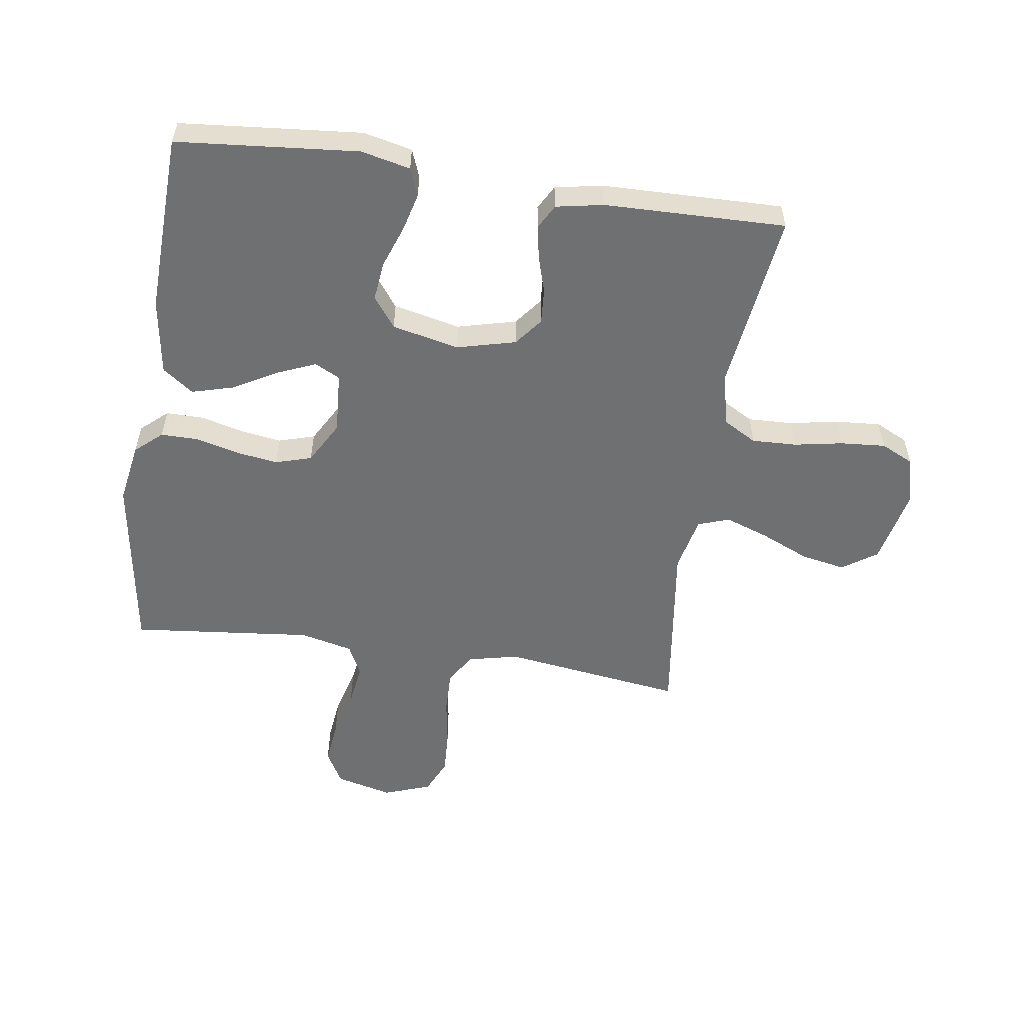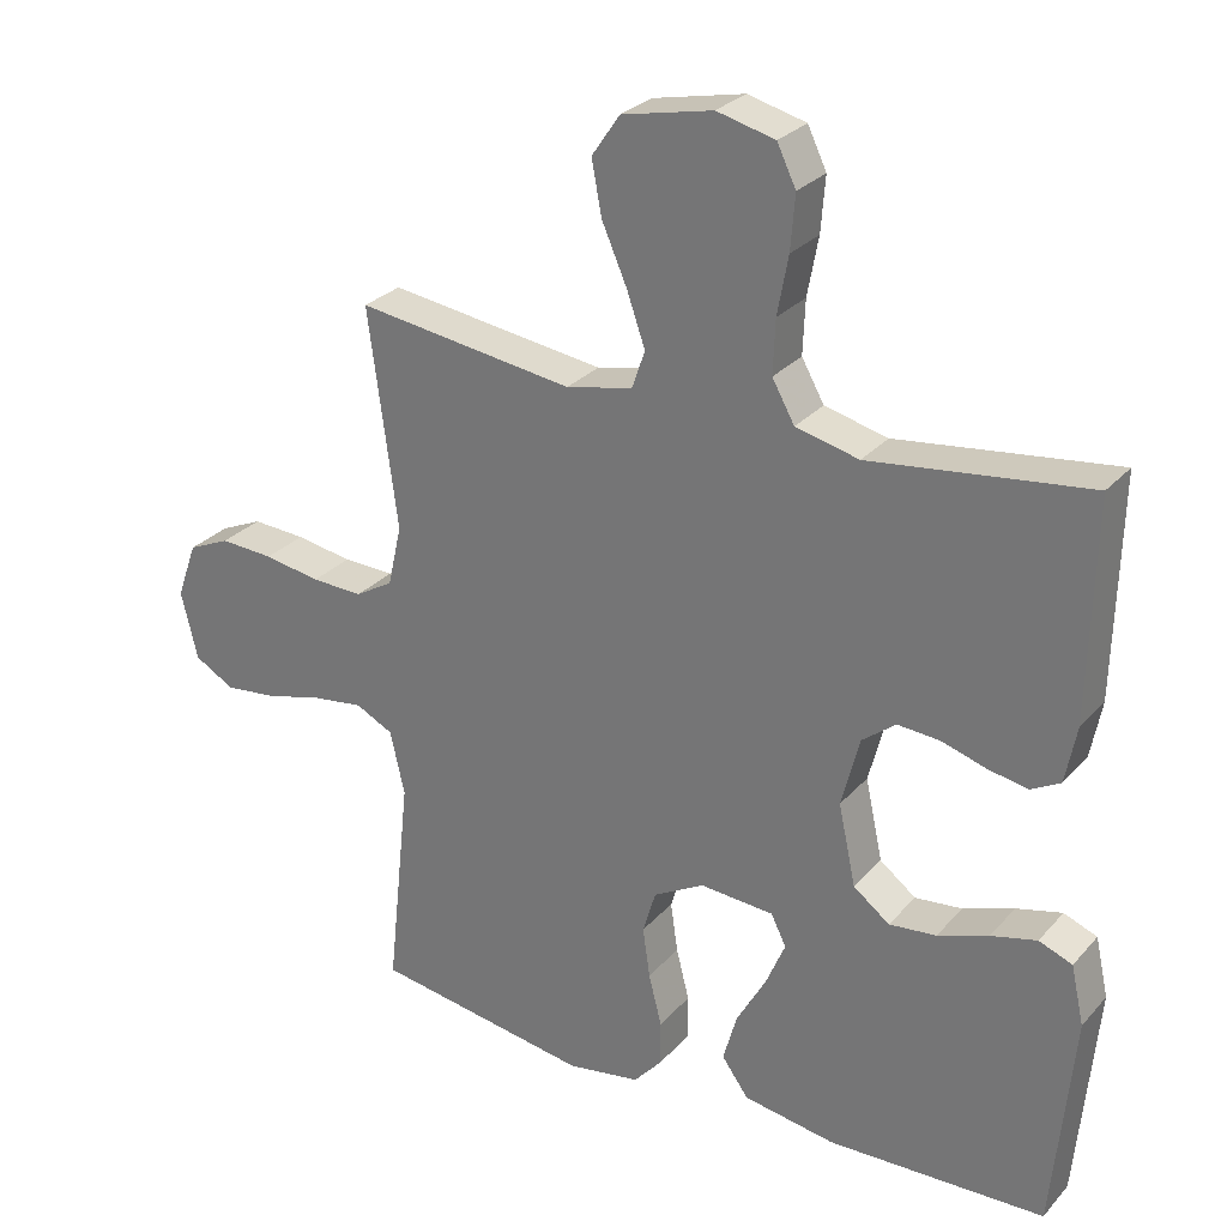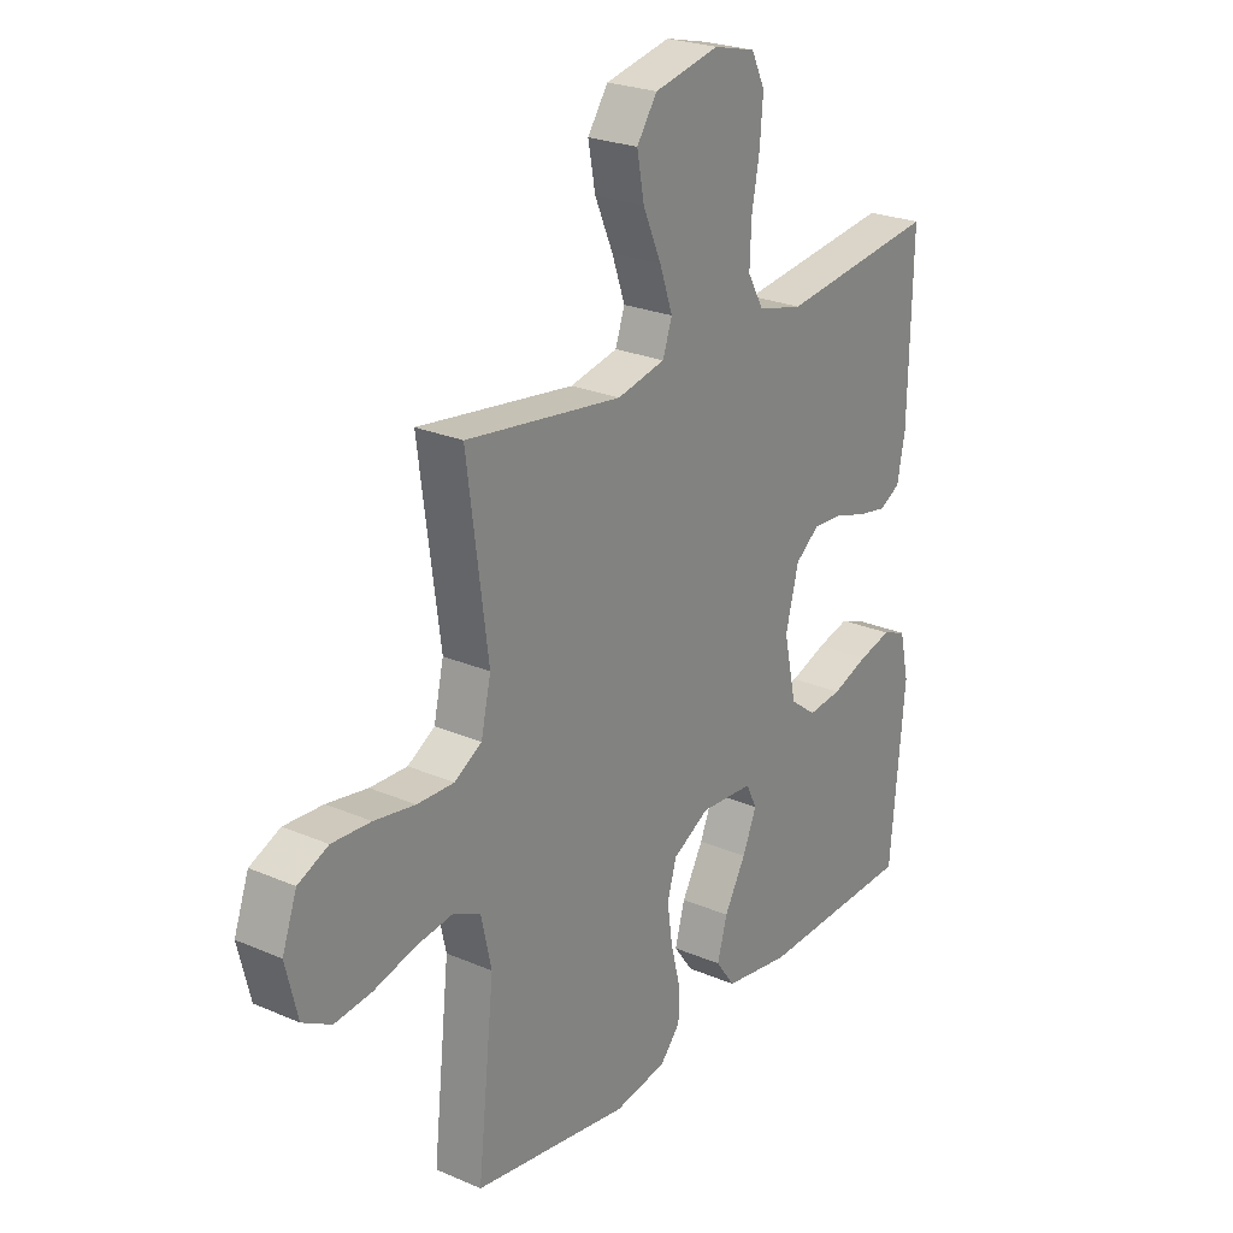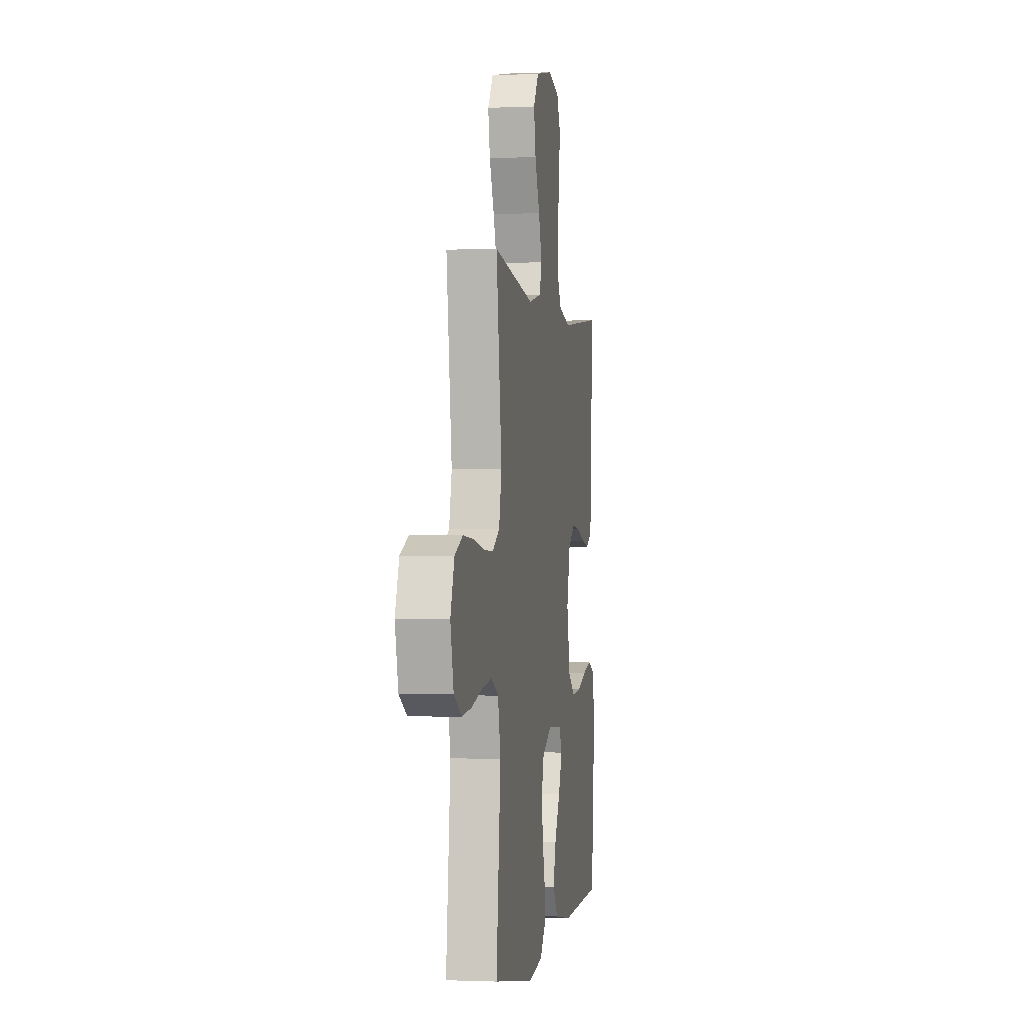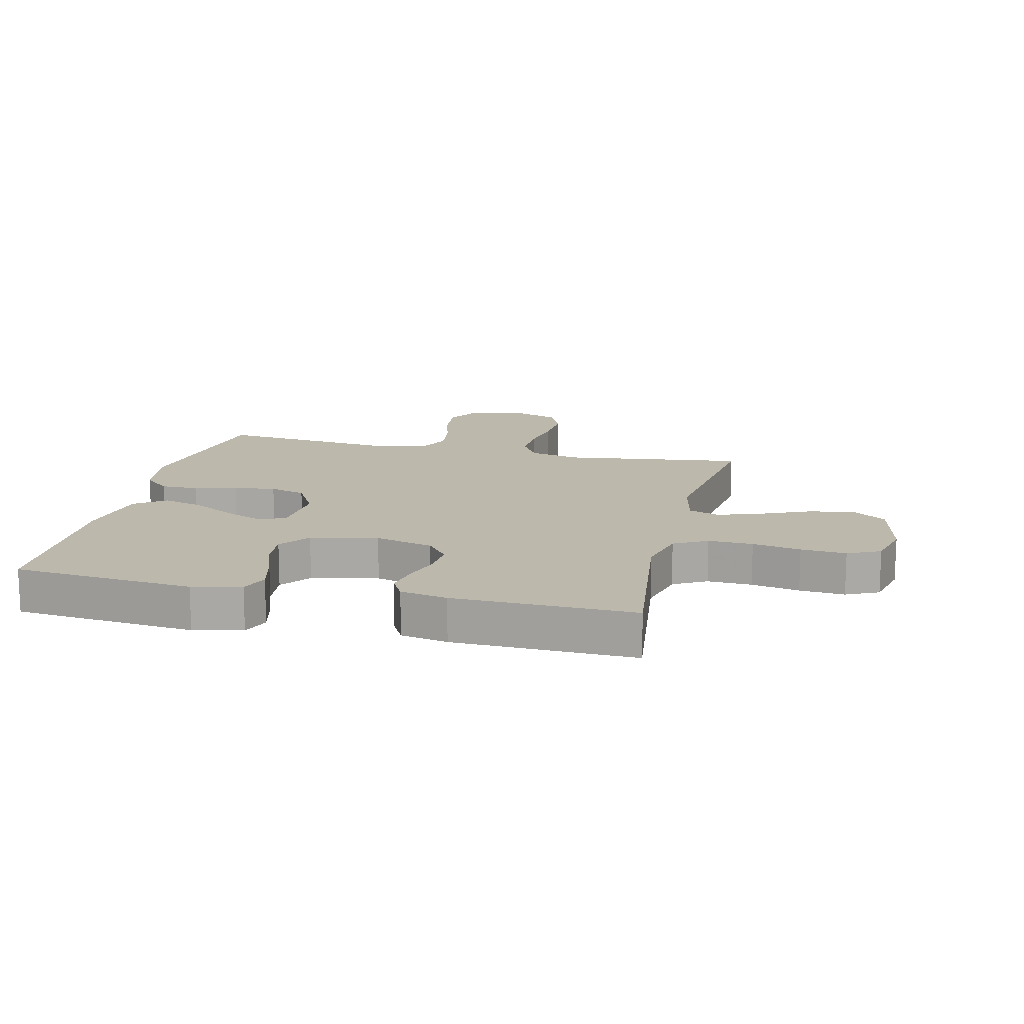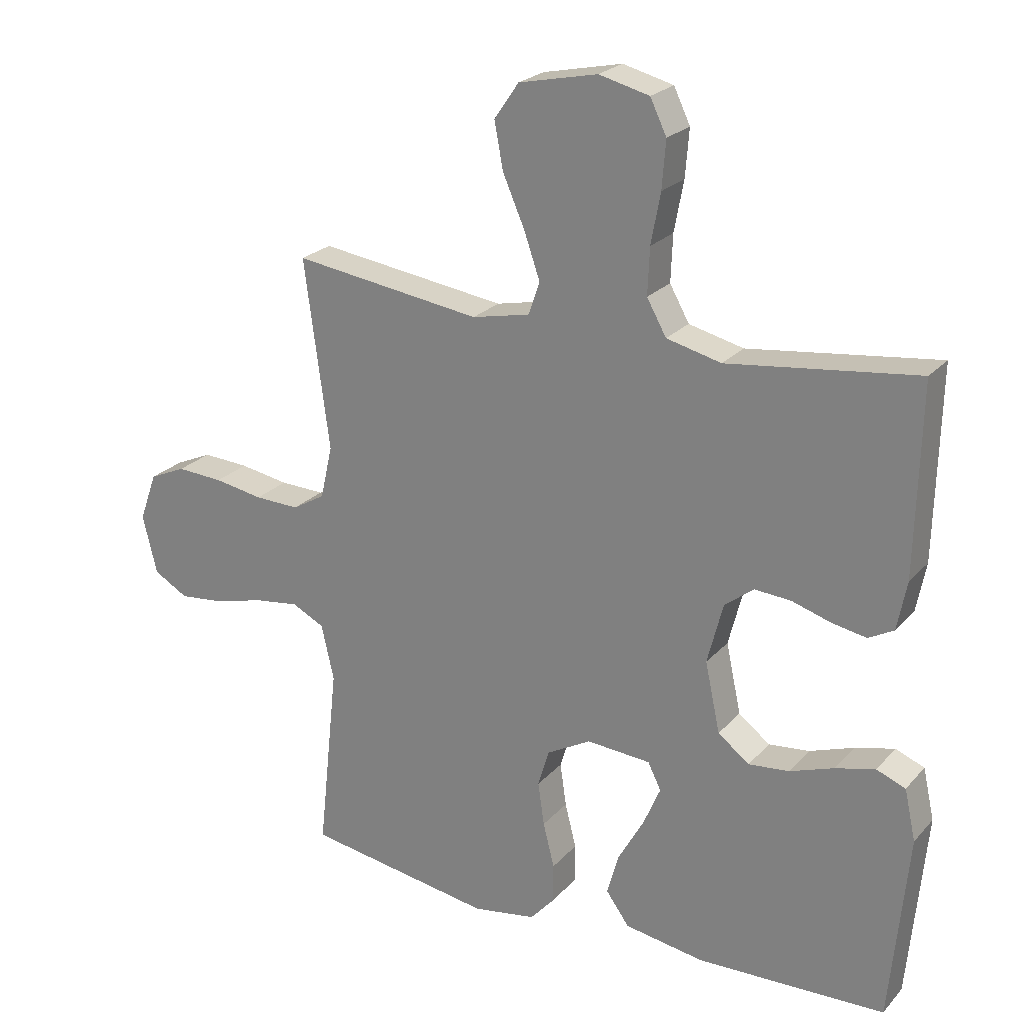
<metadata>
{"format":"obj","ext":"obj","renderer":"f3d","projection":"perspective","resolution":1024,"background":"white","views":[{"elev":-54.9,"azim":-98.6,"up":"+Y"},{"elev":27.9,"azim":-147.6,"up":"+Z"},{"elev":24.6,"azim":125.2,"up":"+Z"},{"elev":-1.3,"azim":99.3,"up":"+Z"},{"elev":14.7,"azim":-76.7,"up":"+Y"},{"elev":23.5,"azim":-149.5,"up":"+Z"}]}
</metadata>
<code>
v -0.5 0.07 -0.5
v -0.528 0.07 -0.2
v -0.51 0.07 -0.119
v -0.464 0.07 -0.101
v -0.401 0.07 -0.117
v -0.331 0.07 -0.142
v -0.266 0.07 -0.149
v -0.216 0.07 -0.111
v -0.192 0.07 0
v -0.217 0.07 0.097
v -0.263 0.07 0.133
v -0.321 0.07 0.129
v -0.383 0.07 0.11
v -0.438 0.07 0.1
v -0.478 0.07 0.122
v -0.493 0.07 0.2
v -0.5 0.07 0.5
v -0.2 0.07 0.462
v -0.113 0.07 0.483
v -0.082 0.07 0.538
v -0.085 0.07 0.612
v -0.1 0.07 0.692
v -0.106 0.07 0.767
v -0.08 0.07 0.821
v 0 0.07 0.841
v 0.125 0.07 0.814
v 0.164 0.07 0.757
v 0.15 0.07 0.683
v 0.115 0.07 0.603
v 0.09 0.07 0.531
v 0.108 0.07 0.479
v 0.2 0.07 0.459
v 0.5 0.07 0.5
v 0.46 0.07 0.2
v 0.479 0.07 0.116
v 0.531 0.07 0.085
v 0.602 0.07 0.087
v 0.68 0.07 0.1
v 0.754 0.07 0.104
v 0.812 0.07 0.078
v 0.84 0.07 0
v 0.817 0.07 -0.094
v 0.762 0.07 -0.125
v 0.69 0.07 -0.117
v 0.612 0.07 -0.096
v 0.54 0.07 -0.086
v 0.488 0.07 -0.112
v 0.468 0.07 -0.2
v 0.5 0.07 -0.5
v 0.2 0.07 -0.547
v 0.099 0.07 -0.53
v 0.06 0.07 -0.486
v 0.06 0.07 -0.424
v 0.078 0.07 -0.353
v 0.088 0.07 -0.284
v 0.07 0.07 -0.224
v 0 0.07 -0.185
v -0.102 0.07 -0.192
v -0.123 0.07 -0.234
v -0.096 0.07 -0.298
v -0.055 0.07 -0.371
v -0.036 0.07 -0.439
v -0.073 0.07 -0.49
v -0.2 0.07 -0.51
v -0.5 0 -0.5
v -0.528 0 -0.2
v -0.51 0 -0.119
v -0.464 0 -0.101
v -0.401 0 -0.117
v -0.331 0 -0.142
v -0.266 0 -0.149
v -0.216 0 -0.111
v -0.192 0 0
v -0.217 0 0.097
v -0.263 0 0.133
v -0.321 0 0.129
v -0.383 0 0.11
v -0.438 0 0.1
v -0.478 0 0.122
v -0.493 0 0.2
v -0.5 0 0.5
v -0.2 0 0.462
v -0.113 0 0.483
v -0.082 0 0.538
v -0.085 0 0.612
v -0.1 0 0.692
v -0.106 0 0.767
v -0.08 0 0.821
v 0 0 0.841
v 0.125 0 0.814
v 0.164 0 0.757
v 0.15 0 0.683
v 0.115 0 0.603
v 0.09 0 0.531
v 0.108 0 0.479
v 0.2 0 0.459
v 0.5 0 0.5
v 0.46 0 0.2
v 0.479 0 0.116
v 0.531 0 0.085
v 0.602 0 0.087
v 0.68 0 0.1
v 0.754 0 0.104
v 0.812 0 0.078
v 0.84 0 0
v 0.817 0 -0.094
v 0.762 0 -0.125
v 0.69 0 -0.117
v 0.612 0 -0.096
v 0.54 0 -0.086
v 0.488 0 -0.112
v 0.468 0 -0.2
v 0.5 0 -0.5
v 0.2 0 -0.547
v 0.099 0 -0.53
v 0.06 0 -0.486
v 0.06 0 -0.424
v 0.078 0 -0.353
v 0.088 0 -0.284
v 0.07 0 -0.224
v 0 0 -0.185
v -0.102 0 -0.192
v -0.123 0 -0.234
v -0.096 0 -0.298
v -0.055 0 -0.371
v -0.036 0 -0.439
v -0.073 0 -0.49
v -0.2 0 -0.51
f 60 61 62 63
f 59 60 63 64
f 51 52 53 54
f 51 54 55
f 48 49 50 51
f 47 48 51 55
f 46 47 55 56
f 42 43 44 45
f 42 45 46
f 41 42 46
f 40 41 46
f 37 38 39 40
f 36 37 40 46
f 35 36 46 56
f 32 33 34
f 31 32 34 35
f 26 27 28 29
f 26 29 30
f 25 26 30
f 24 25 30
f 21 22 23 24
f 20 21 24 30
f 19 20 30 31
f 15 16 17 18
f 12 13 14 15
f 11 12 15 18
f 10 11 18 19
f 3 4 5 6
f 1 2 3 6
f 59 64 1 6
f 58 59 6 7
f 57 58 7 8
f 31 35 56 57
f 31 57 8 9
f 9 10 19 31
f 127 126 125 124
f 128 127 124 123
f 118 117 116 115
f 119 118 115
f 115 114 113 112
f 119 115 112 111
f 120 119 111 110
f 109 108 107 106
f 110 109 106
f 110 106 105
f 110 105 104
f 104 103 102 101
f 110 104 101 100
f 120 110 100 99
f 98 97 96
f 99 98 96 95
f 93 92 91 90
f 94 93 90
f 94 90 89
f 94 89 88
f 88 87 86 85
f 94 88 85 84
f 95 94 84 83
f 82 81 80 79
f 79 78 77 76
f 82 79 76 75
f 83 82 75 74
f 70 69 68 67
f 70 67 66 65
f 70 65 128 123
f 71 70 123 122
f 72 71 122 121
f 121 120 99 95
f 73 72 121 95
f 95 83 74 73
f 1 65 66 2
f 2 66 67 3
f 3 67 68 4
f 4 68 69 5
f 5 69 70 6
f 6 70 71 7
f 7 71 72 8
f 8 72 73 9
f 9 73 74 10
f 10 74 75 11
f 11 75 76 12
f 12 76 77 13
f 13 77 78 14
f 14 78 79 15
f 15 79 80 16
f 16 80 81 17
f 17 81 82 18
f 18 82 83 19
f 19 83 84 20
f 20 84 85 21
f 21 85 86 22
f 22 86 87 23
f 23 87 88 24
f 24 88 89 25
f 25 89 90 26
f 26 90 91 27
f 27 91 92 28
f 28 92 93 29
f 29 93 94 30
f 30 94 95 31
f 31 95 96 32
f 32 96 97 33
f 33 97 98 34
f 34 98 99 35
f 35 99 100 36
f 36 100 101 37
f 37 101 102 38
f 38 102 103 39
f 39 103 104 40
f 40 104 105 41
f 41 105 106 42
f 42 106 107 43
f 43 107 108 44
f 44 108 109 45
f 45 109 110 46
f 46 110 111 47
f 47 111 112 48
f 48 112 113 49
f 49 113 114 50
f 50 114 115 51
f 51 115 116 52
f 52 116 117 53
f 53 117 118 54
f 54 118 119 55
f 55 119 120 56
f 56 120 121 57
f 57 121 122 58
f 58 122 123 59
f 59 123 124 60
f 60 124 125 61
f 61 125 126 62
f 62 126 127 63
f 63 127 128 64
f 64 128 65 1

</code>
